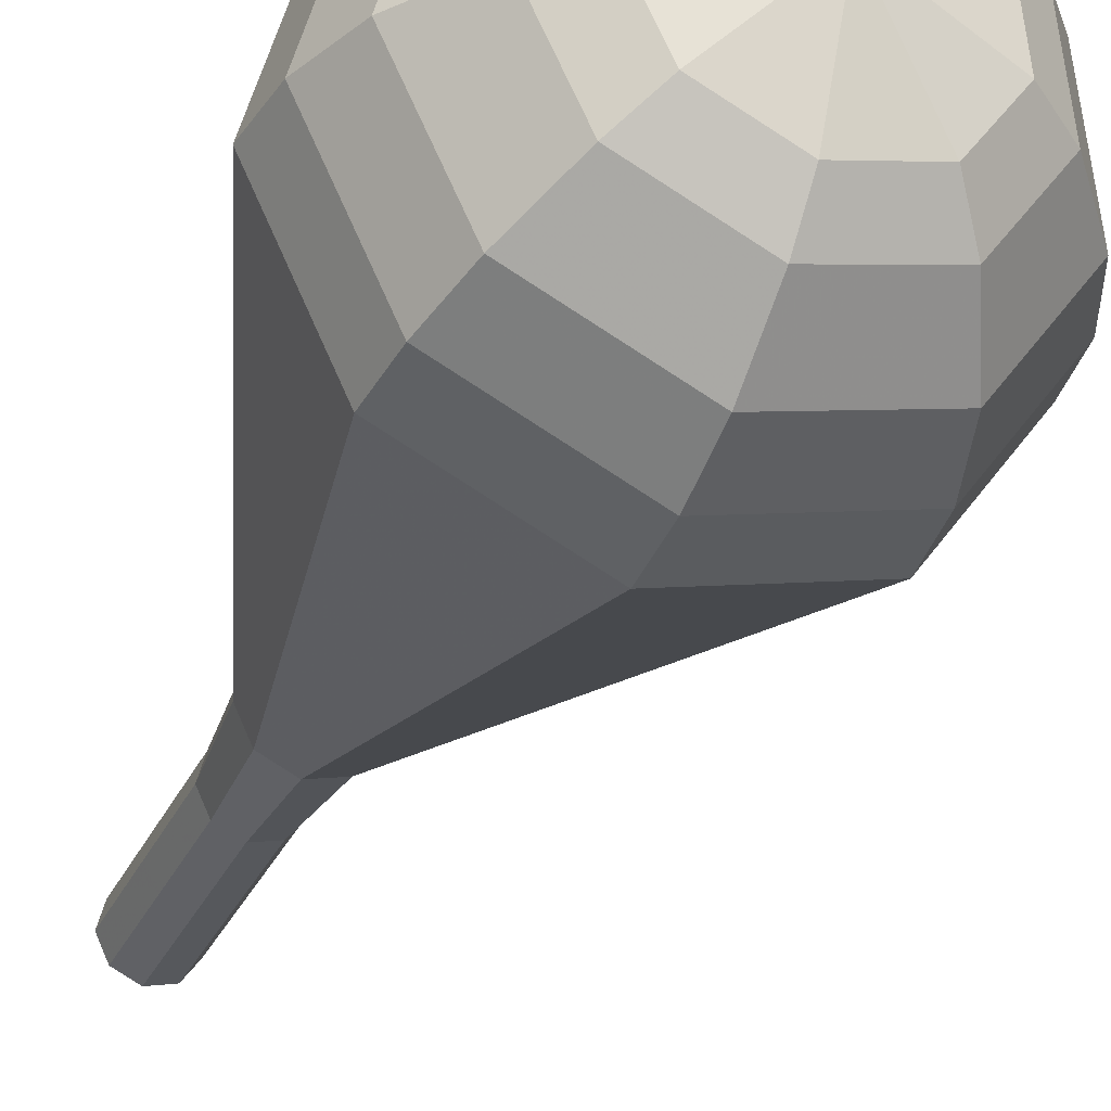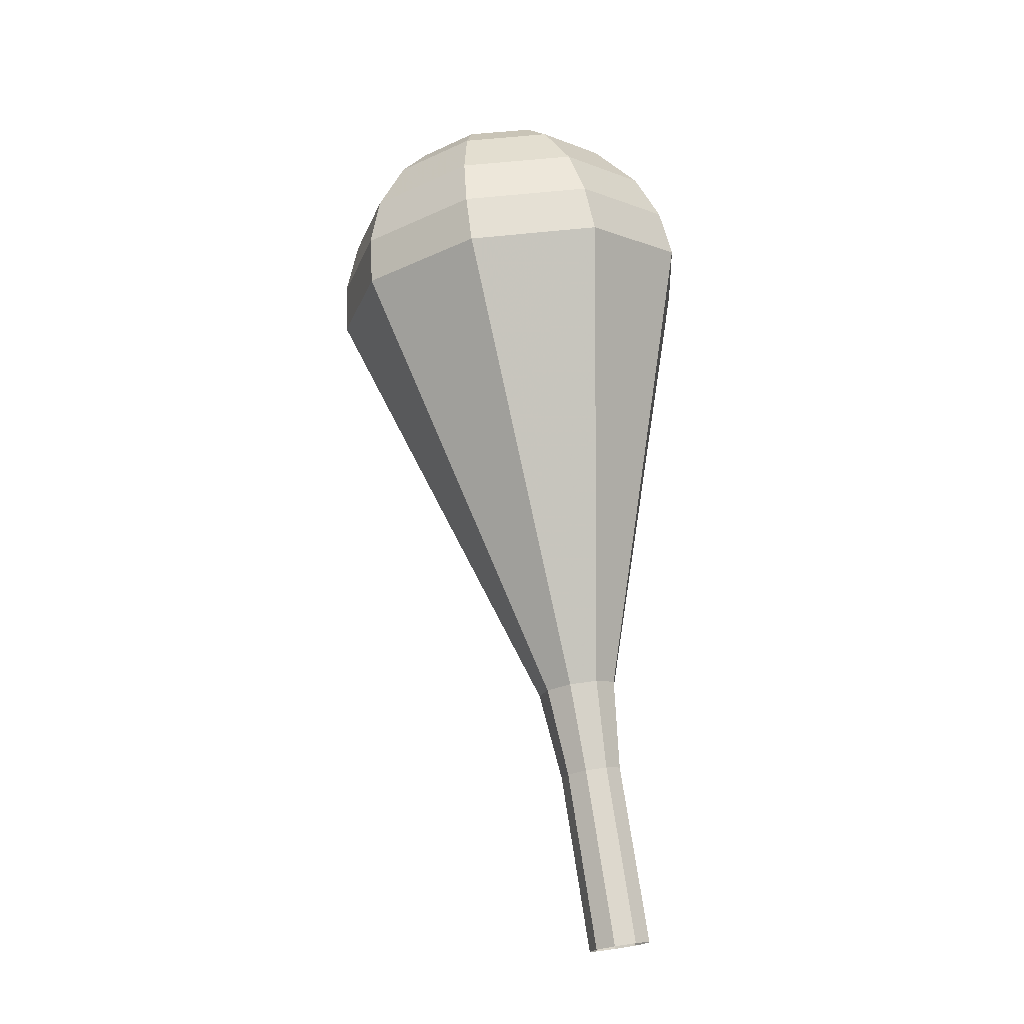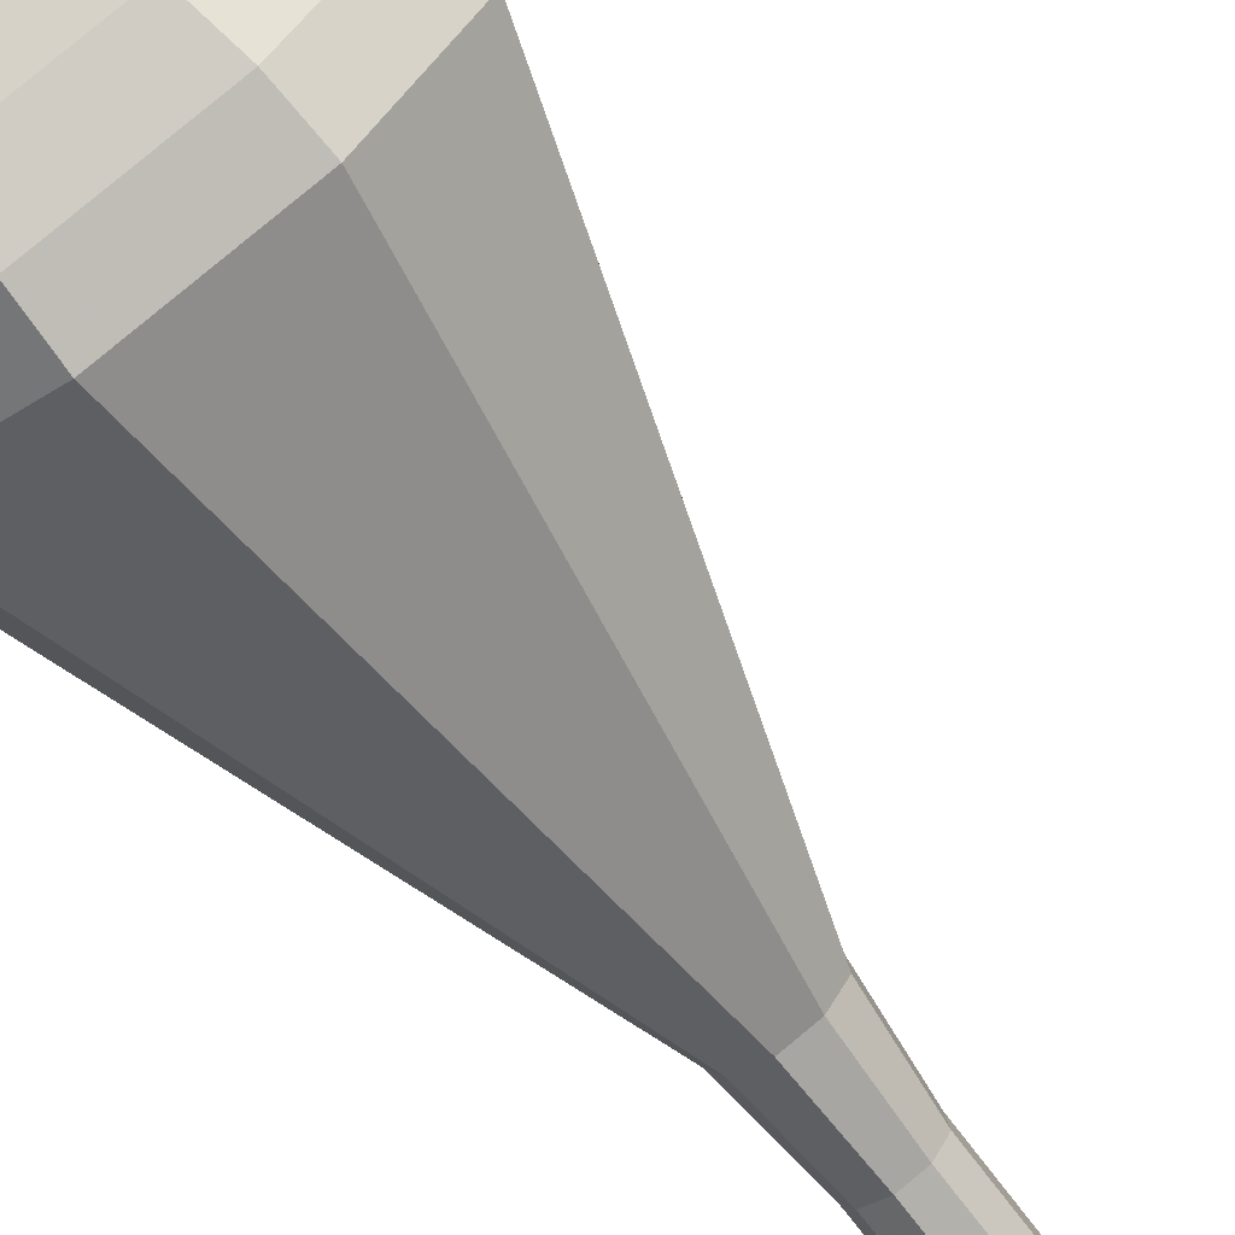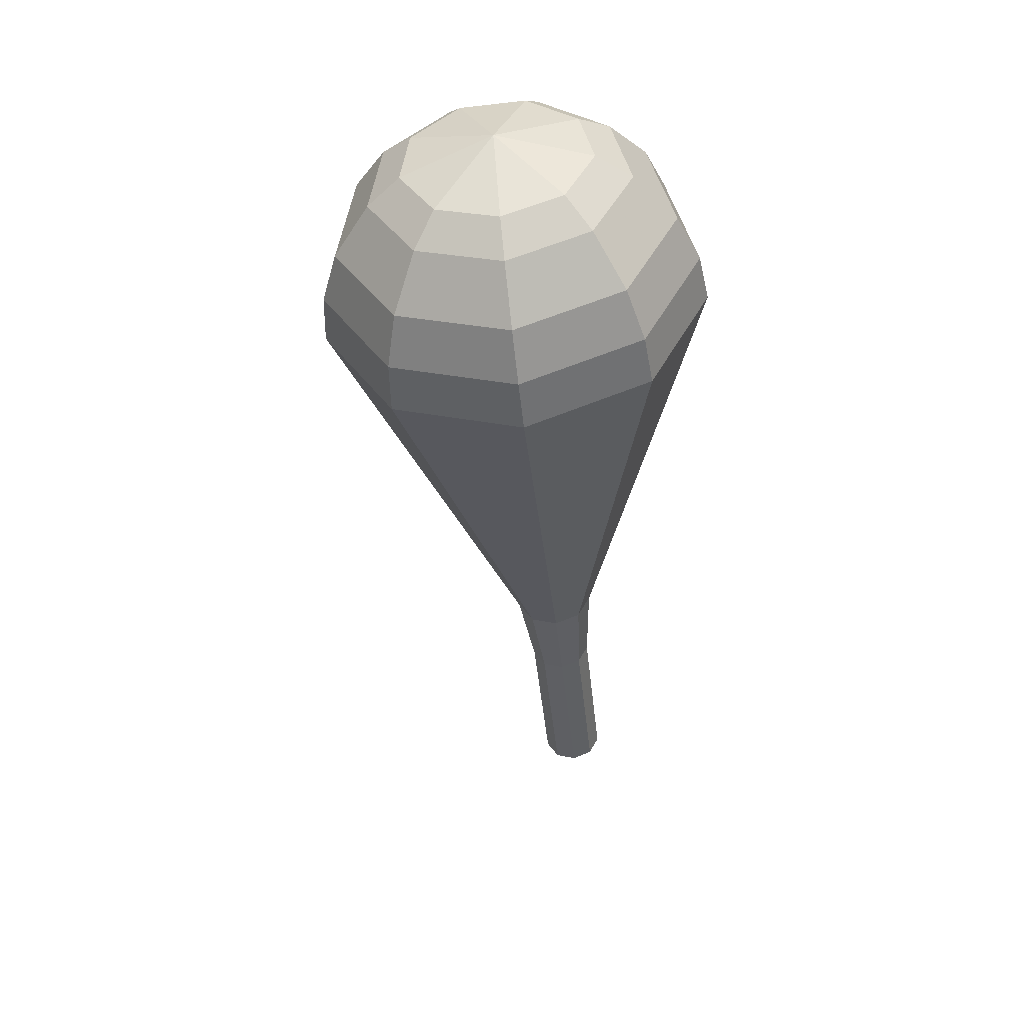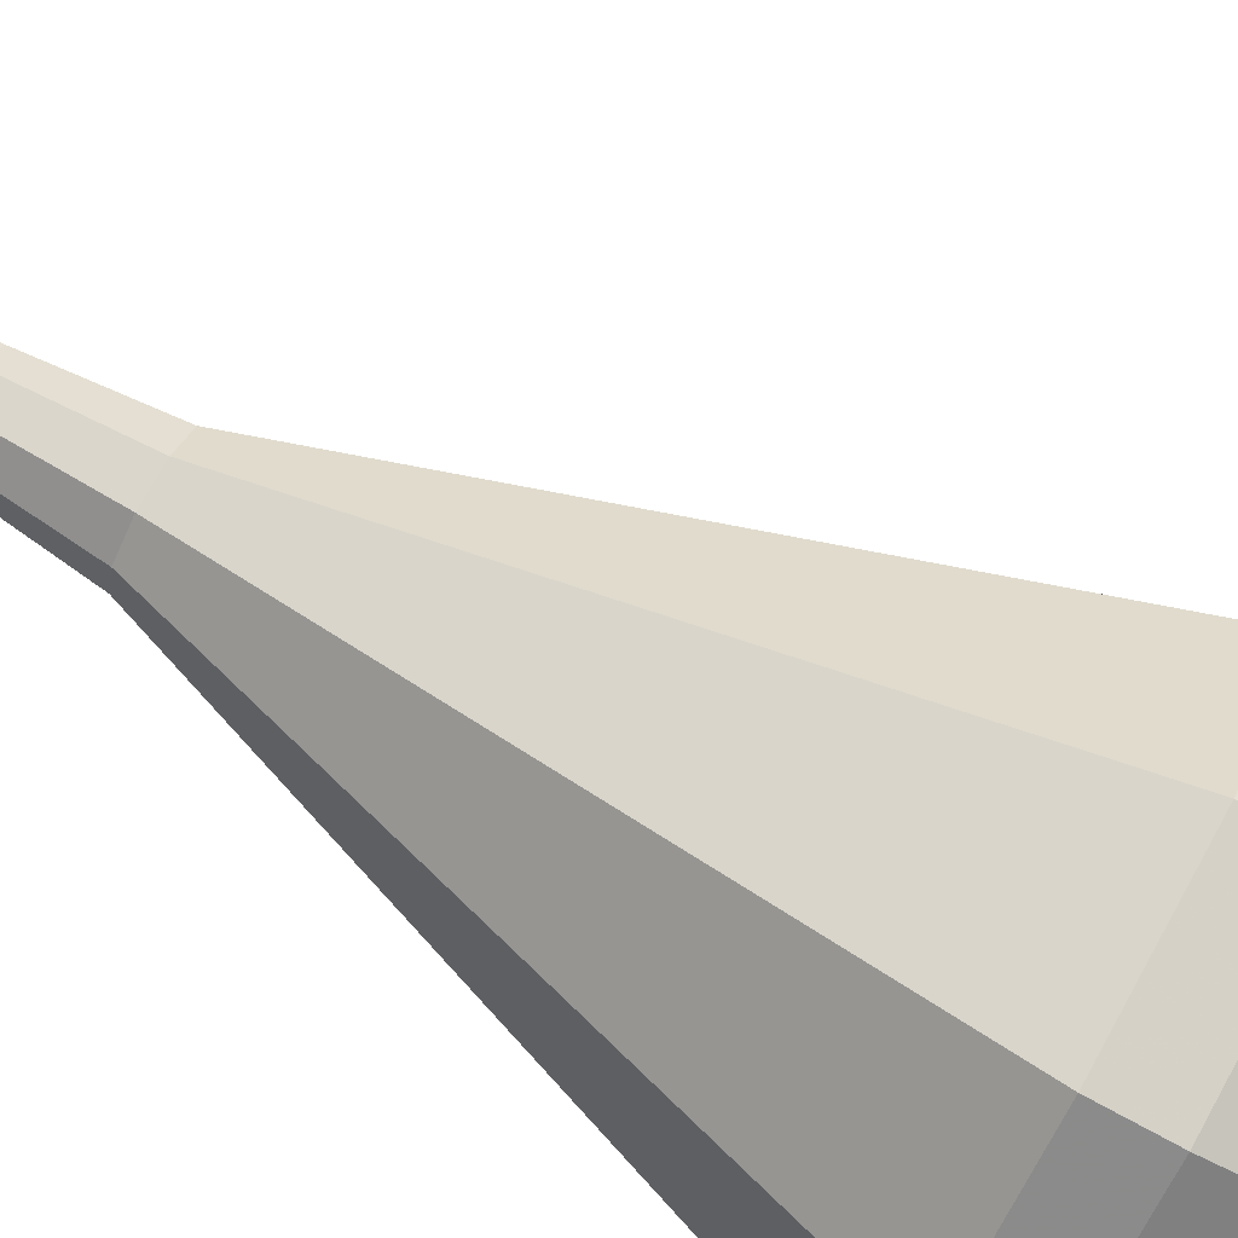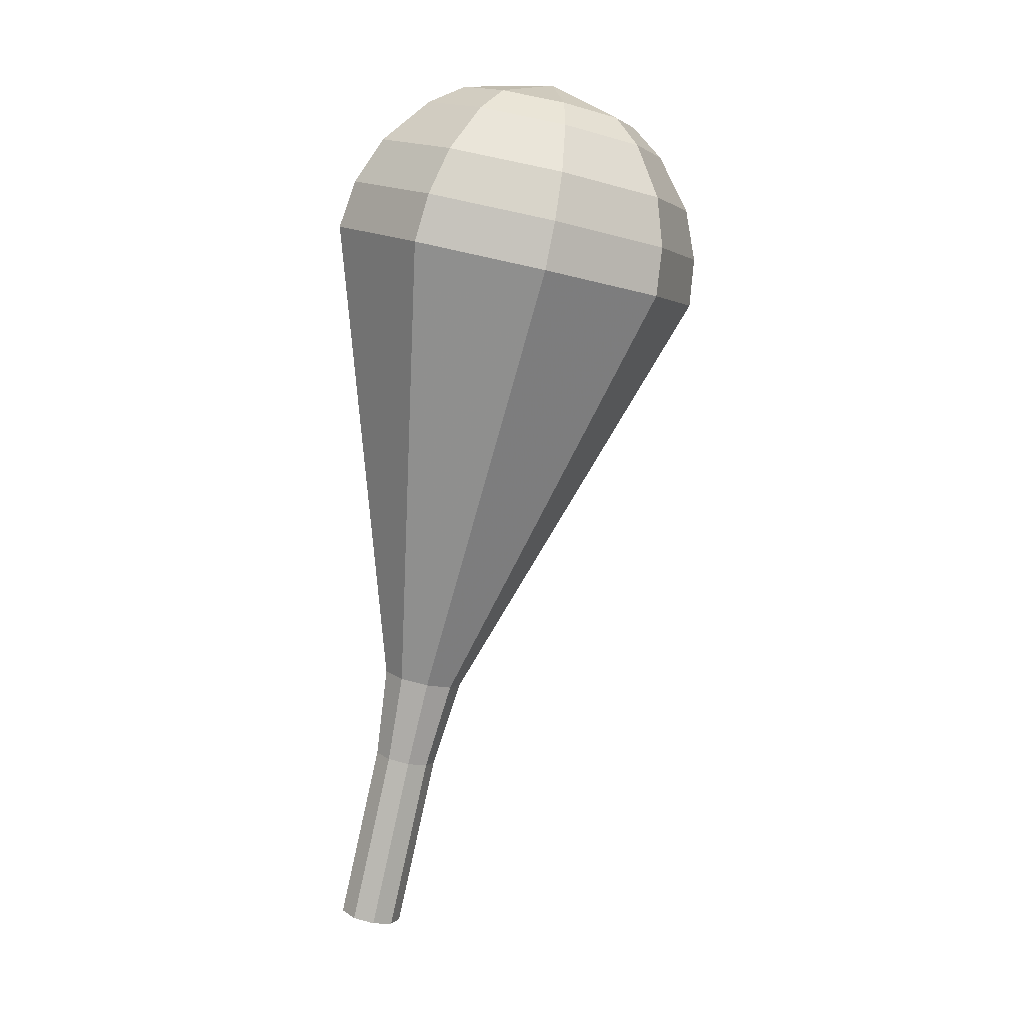
<metadata>
{"format":"obj","ext":"obj","renderer":"f3d","projection":"perspective","resolution":1024,"background":"white","views":[{"elev":-33.4,"azim":-9.5,"up":"+Y"},{"elev":-25.2,"azim":129.6,"up":"+Z"},{"elev":-70.7,"azim":49.0,"up":"+Y"},{"elev":34.5,"azim":113.6,"up":"+Z"},{"elev":79.0,"azim":-48.4,"up":"+Y"},{"elev":8.6,"azim":-13.8,"up":"+Z"}]}
</metadata>
<code>
g tube1
v NaN NaN NaN
v NaN NaN NaN
v NaN NaN NaN
v NaN NaN NaN
v NaN NaN NaN
v NaN NaN NaN
v NaN NaN NaN
v NaN NaN NaN
v NaN NaN NaN
v NaN NaN NaN
v 122.7 124.2 166.4
v 123.5 124.5 166.3
v 124 125.2 166.2
v 123.9 126 166.2
v 123.3 126.6 166.4
v 122.5 126.7 166.5
v 121.8 126.2 166.7
v 121.6 125.3 166.7
v 122 124.6 166.6
v 122.7 124.2 166.4
v 123.5 124.2 169.9
v 124.3 124.4 169.7
v 124.8 125.1 169.6
v 124.7 126 169.7
v 124.1 126.6 169.8
v 123.3 126.6 170
v 122.6 126.1 170.1
v 122.4 125.3 170.2
v 122.7 124.5 170.1
v 123.5 124.2 169.9
v 124.3 124.1 173.3
v 125.1 124.3 173.2
v 125.6 125 173.1
v 125.5 125.9 173.1
v 124.9 126.5 173.2
v 124 126.6 173.4
v 123.4 126.1 173.6
v 123.2 125.2 173.6
v 123.5 124.5 173.5
v 124.3 124.1 173.3
v 125 123.7 176.8
v 126.1 124 176.6
v 126.7 124.9 176.4
v 126.6 126 176.5
v 125.8 126.8 176.7
v 124.7 126.9 176.9
v 123.8 126.2 177.1
v 123.6 125.1 177.1
v 124 124.1 177
v 125 123.7 176.8
v 125.7 122.5 180.2
v 127.5 123 179.8
v 128.6 124.5 179.6
v 128.4 126.4 179.7
v 127 127.8 180
v 125.2 127.9 180.4
v 123.7 126.8 180.8
v 123.2 125 180.8
v 124 123.2 180.6
v 125.7 122.5 180.2
v 127.1 120 187.1
v 130.4 120.9 186.4
v 132.3 123.8 186
v 132 127.4 186.1
v 129.5 129.8 186.7
v 126.1 130.1 187.5
v 123.3 128 188.1
v 122.5 124.6 188.2
v 123.9 121.4 187.8
v 127.1 120 187.1
v 128.4 117.5 194
v 133.2 118.9 192.9
v 136.1 123.1 192.4
v 135.6 128.3 192.6
v 132 131.8 193.4
v 127 132.2 194.6
v 123 129.2 195.4
v 121.7 124.3 195.6
v 123.9 119.6 195.1
v 128.4 117.5 194
v 128.9 117.7 195.8
v 133.5 119.1 194.8
v 136.3 123.2 194.3
v 135.8 128.1 194.5
v 132.3 131.6 195.3
v 127.5 132 196.4
v 123.6 129.1 197.2
v 122.4 124.2 197.4
v 124.4 119.8 196.9
v 128.9 117.7 195.8
v 129.3 118.5 197.7
v 133.5 119.7 196.7
v 136 123.3 196.3
v 135.5 127.8 196.4
v 132.4 130.9 197.2
v 128.1 131.2 198.1
v 124.6 128.6 198.9
v 123.5 124.3 199.1
v 125.4 120.3 198.6
v 129.3 118.5 197.7
v 129.8 120 199.5
v 133 120.9 198.8
v 134.9 123.7 198.4
v 134.6 127.1 198.5
v 132.2 129.4 199.1
v 128.9 129.7 199.9
v 126.2 127.7 200.4
v 125.4 124.4 200.6
v 126.8 121.4 200.2
v 129.8 120 199.5
v 130.2 121.3 200.4
v 132.5 121.9 199.9
v 133.9 124 199.6
v 133.6 126.5 199.7
v 131.9 128.2 200.1
v 129.5 128.4 200.7
v 127.5 126.9 201.1
v 126.9 124.5 201.2
v 128 122.3 200.9
v 130.2 121.3 200.4
v 130.6 124.9 201.3
v 130.6 124.9 201.3
v 130.6 124.9 201.3
v 130.6 124.9 201.3
v 130.6 124.9 201.3
v 130.6 124.9 201.3
v 130.6 124.9 201.3
v 130.6 124.9 201.3
v 130.6 124.9 201.3
v 130.6 124.9 201.3
f 1 2 12
f 12 11 1
f 2 3 13
f 13 12 2
f 3 4 14
f 14 13 3
f 4 5 15
f 15 14 4
f 5 6 16
f 16 15 5
f 6 7 17
f 17 16 6
f 7 8 18
f 18 17 7
f 8 9 19
f 19 18 8
f 9 10 20
f 20 19 9
f 11 12 22
f 22 21 11
f 12 13 23
f 23 22 12
f 13 14 24
f 24 23 13
f 14 15 25
f 25 24 14
f 15 16 26
f 26 25 15
f 16 17 27
f 27 26 16
f 17 18 28
f 28 27 17
f 18 19 29
f 29 28 18
f 19 20 30
f 30 29 19
f 21 22 32
f 32 31 21
f 22 23 33
f 33 32 22
f 23 24 34
f 34 33 23
f 24 25 35
f 35 34 24
f 25 26 36
f 36 35 25
f 26 27 37
f 37 36 26
f 27 28 38
f 38 37 27
f 28 29 39
f 39 38 28
f 29 30 40
f 40 39 29
f 31 32 42
f 42 41 31
f 32 33 43
f 43 42 32
f 33 34 44
f 44 43 33
f 34 35 45
f 45 44 34
f 35 36 46
f 46 45 35
f 36 37 47
f 47 46 36
f 37 38 48
f 48 47 37
f 38 39 49
f 49 48 38
f 39 40 50
f 50 49 39
f 41 42 52
f 52 51 41
f 42 43 53
f 53 52 42
f 43 44 54
f 54 53 43
f 44 45 55
f 55 54 44
f 45 46 56
f 56 55 45
f 46 47 57
f 57 56 46
f 47 48 58
f 58 57 47
f 48 49 59
f 59 58 48
f 49 50 60
f 60 59 49
f 51 52 62
f 62 61 51
f 52 53 63
f 63 62 52
f 53 54 64
f 64 63 53
f 54 55 65
f 65 64 54
f 55 56 66
f 66 65 55
f 56 57 67
f 67 66 56
f 57 58 68
f 68 67 57
f 58 59 69
f 69 68 58
f 59 60 70
f 70 69 59
f 61 62 72
f 72 71 61
f 62 63 73
f 73 72 62
f 63 64 74
f 74 73 63
f 64 65 75
f 75 74 64
f 65 66 76
f 76 75 65
f 66 67 77
f 77 76 66
f 67 68 78
f 78 77 67
f 68 69 79
f 79 78 68
f 69 70 80
f 80 79 69
f 71 72 82
f 82 81 71
f 72 73 83
f 83 82 72
f 73 74 84
f 84 83 73
f 74 75 85
f 85 84 74
f 75 76 86
f 86 85 75
f 76 77 87
f 87 86 76
f 77 78 88
f 88 87 77
f 78 79 89
f 89 88 78
f 79 80 90
f 90 89 79
f 81 82 92
f 92 91 81
f 82 83 93
f 93 92 82
f 83 84 94
f 94 93 83
f 84 85 95
f 95 94 84
f 85 86 96
f 96 95 85
f 86 87 97
f 97 96 86
f 87 88 98
f 98 97 87
f 88 89 99
f 99 98 88
f 89 90 100
f 100 99 89
f 91 92 102
f 102 101 91
f 92 93 103
f 103 102 92
f 93 94 104
f 104 103 93
f 94 95 105
f 105 104 94
f 95 96 106
f 106 105 95
f 96 97 107
f 107 106 96
f 97 98 108
f 108 107 97
f 98 99 109
f 109 108 98
f 99 100 110
f 110 109 99
f 101 102 112
f 112 111 101
f 102 103 113
f 113 112 102
f 103 104 114
f 114 113 103
f 104 105 115
f 115 114 104
f 105 106 116
f 116 115 105
f 106 107 117
f 117 116 106
f 107 108 118
f 118 117 107
f 108 109 119
f 119 118 108
f 109 110 120
f 120 119 109
f 111 112 122
f 122 121 111
f 112 113 123
f 123 122 112
f 113 114 124
f 124 123 113
f 114 115 125
f 125 124 114
f 115 116 126
f 126 125 115
f 116 117 127
f 127 126 116
f 117 118 128
f 128 127 117
f 118 119 129
f 129 128 118
f 119 120 130
f 130 129 119
g

</code>
